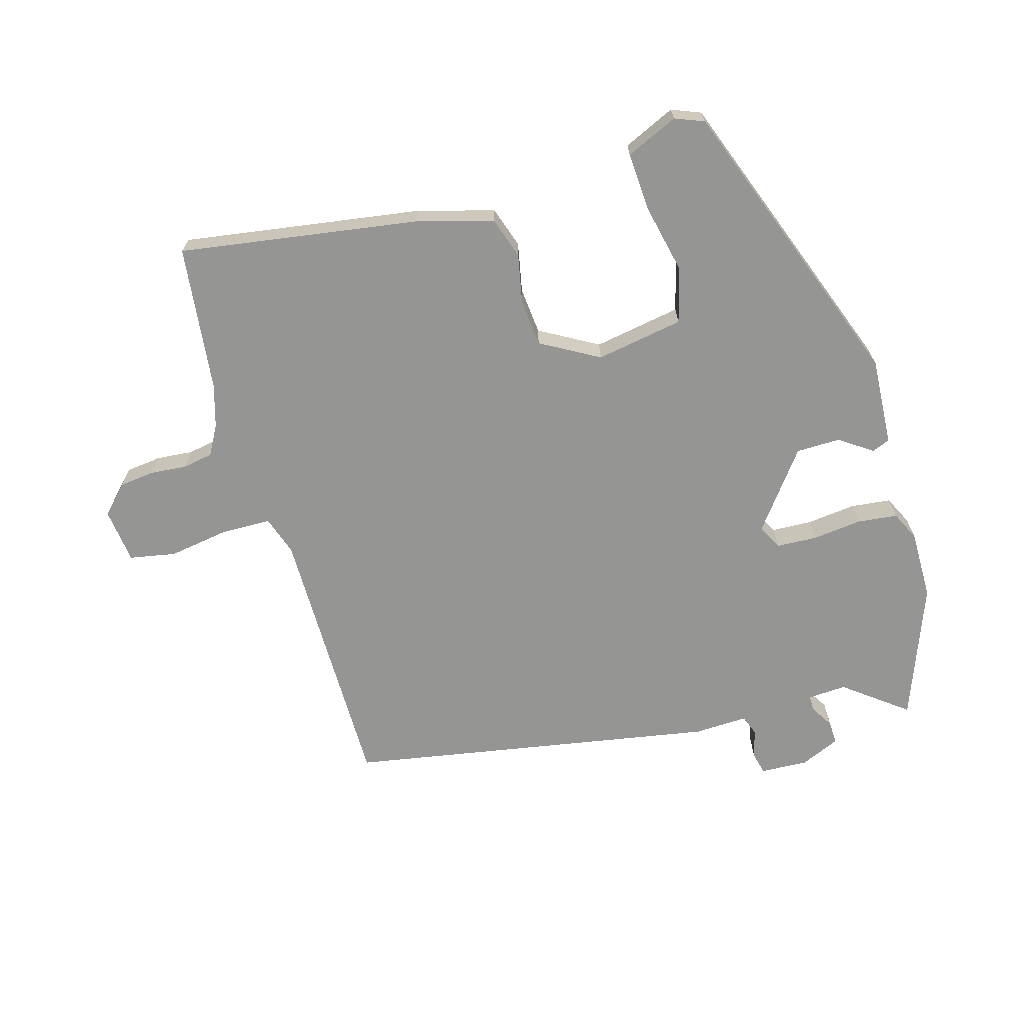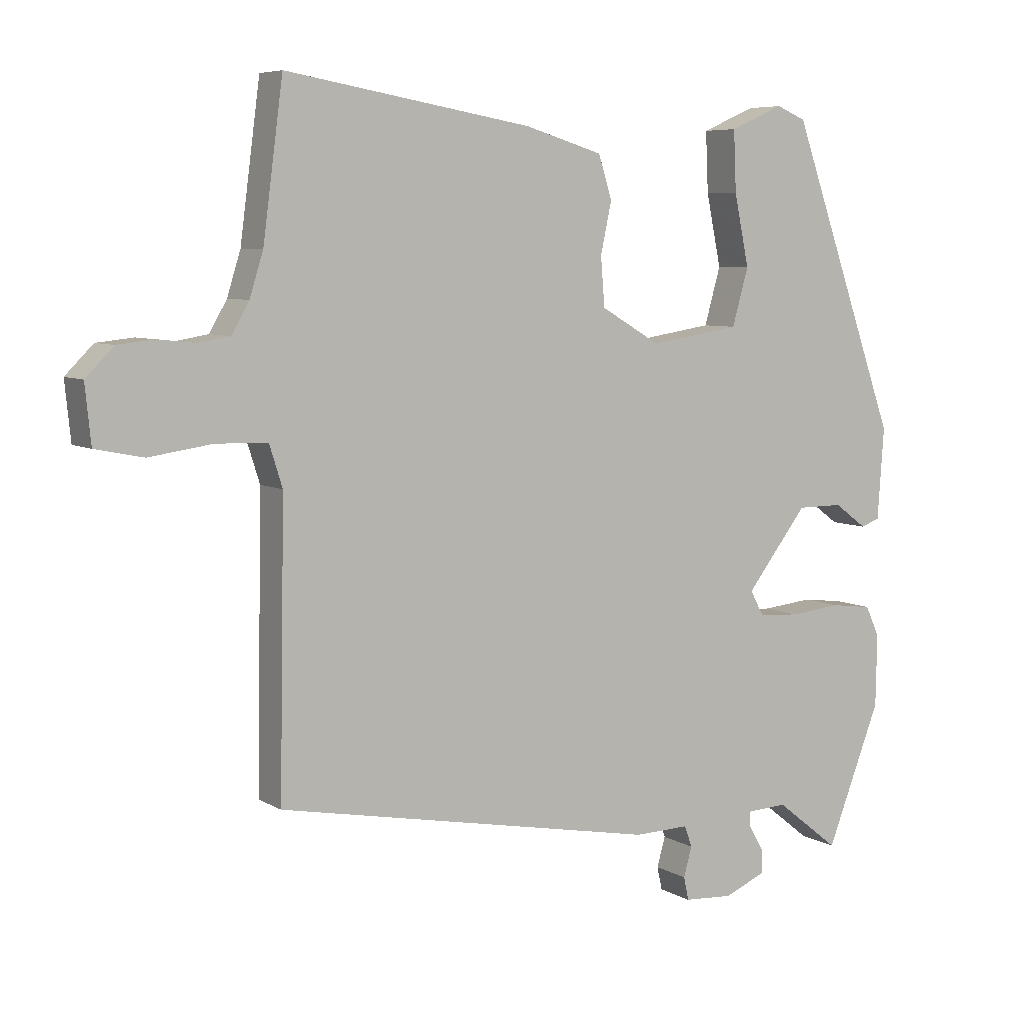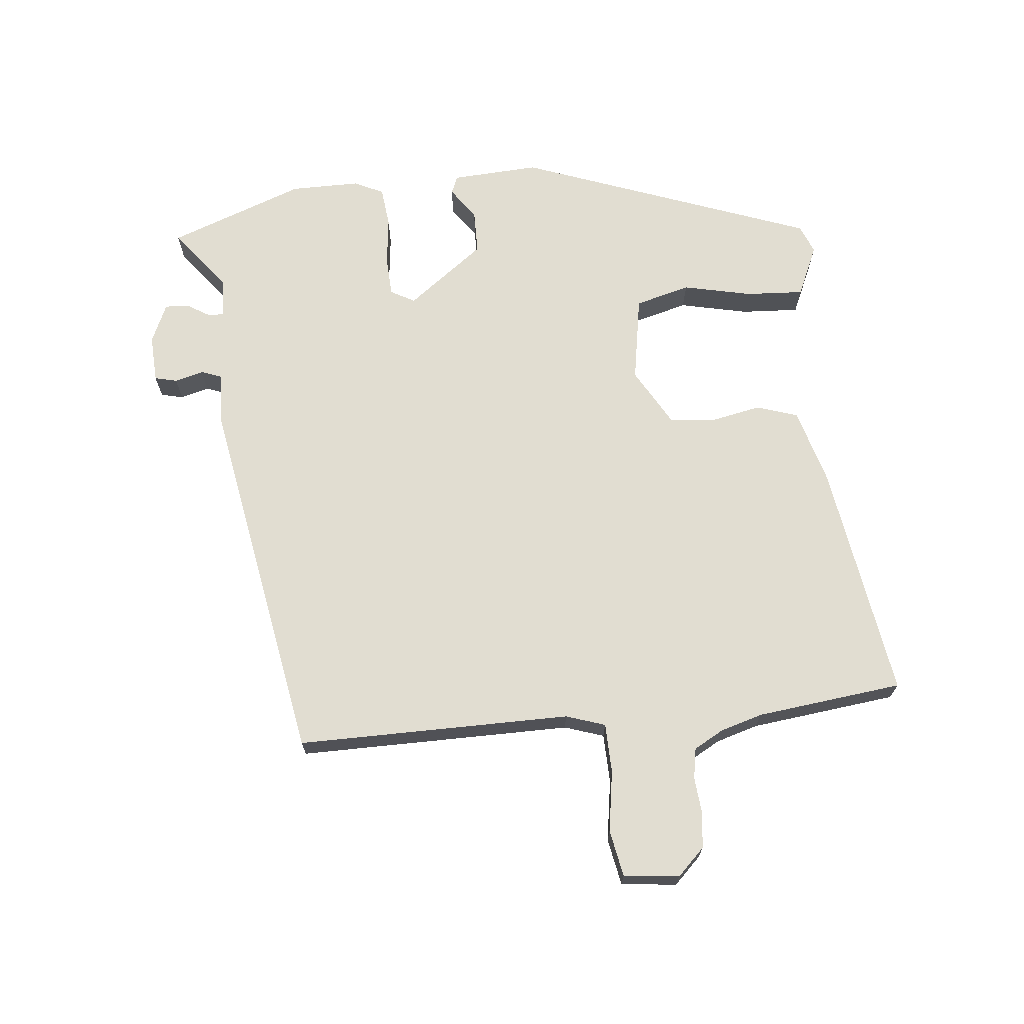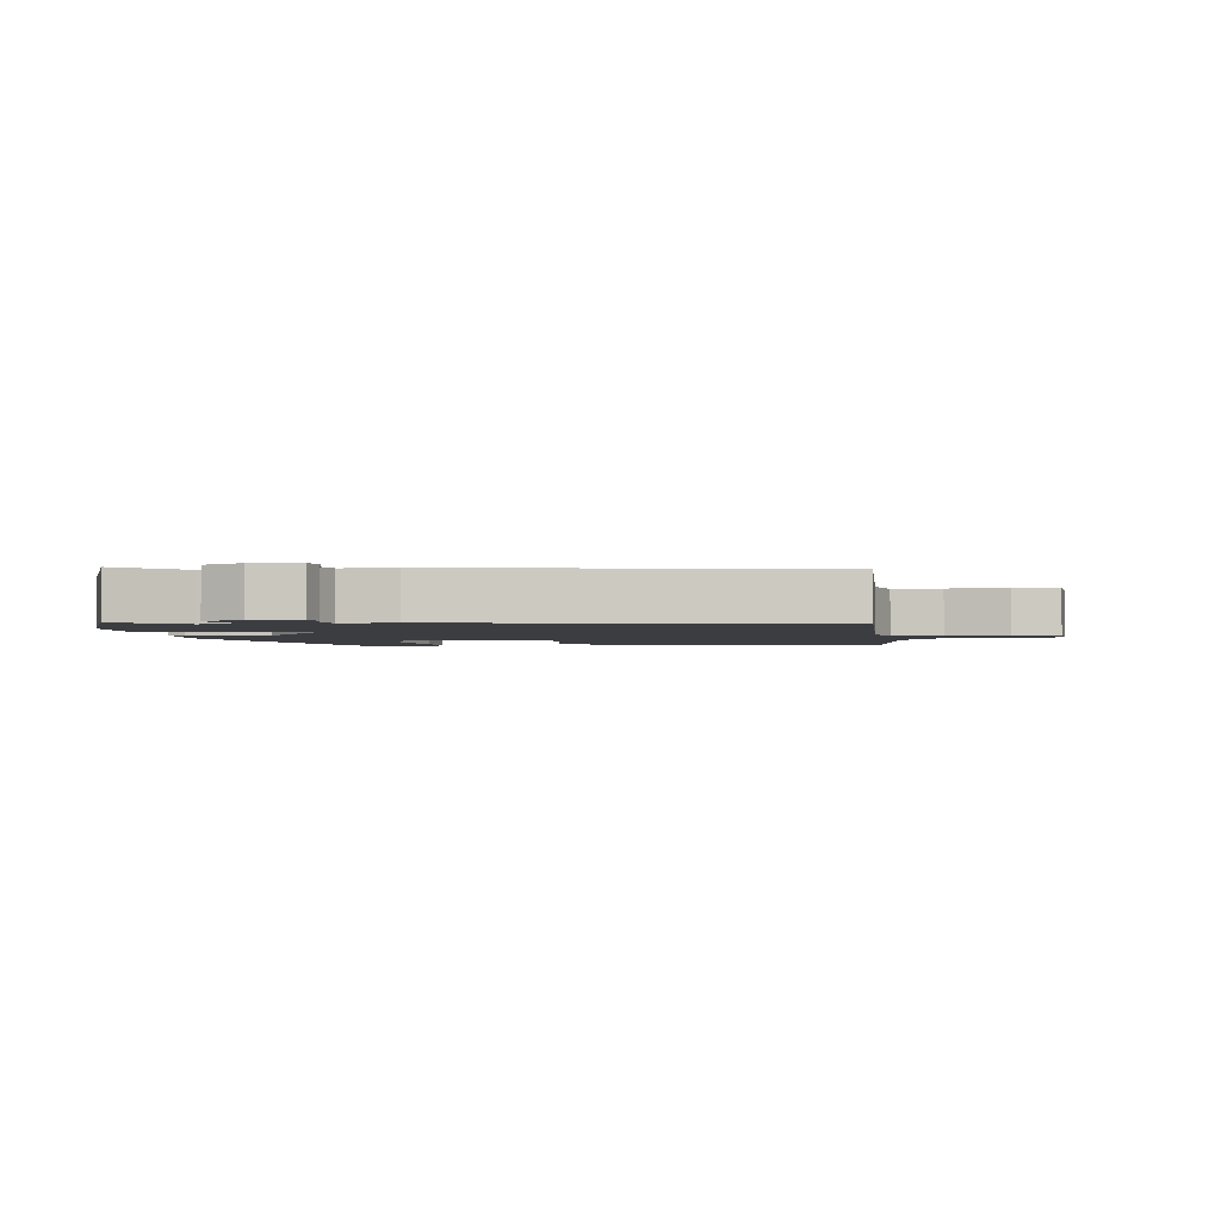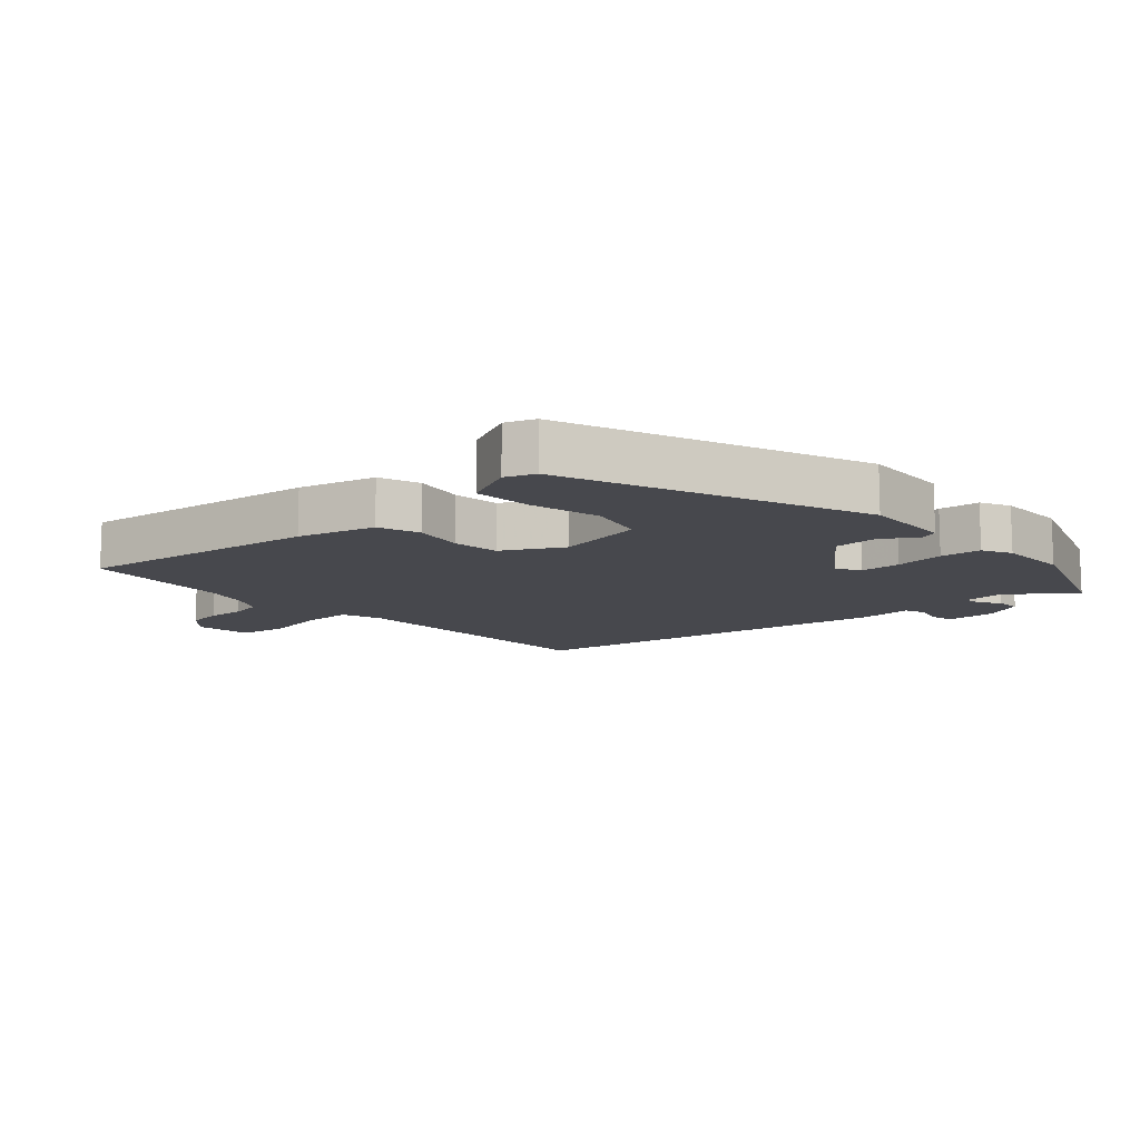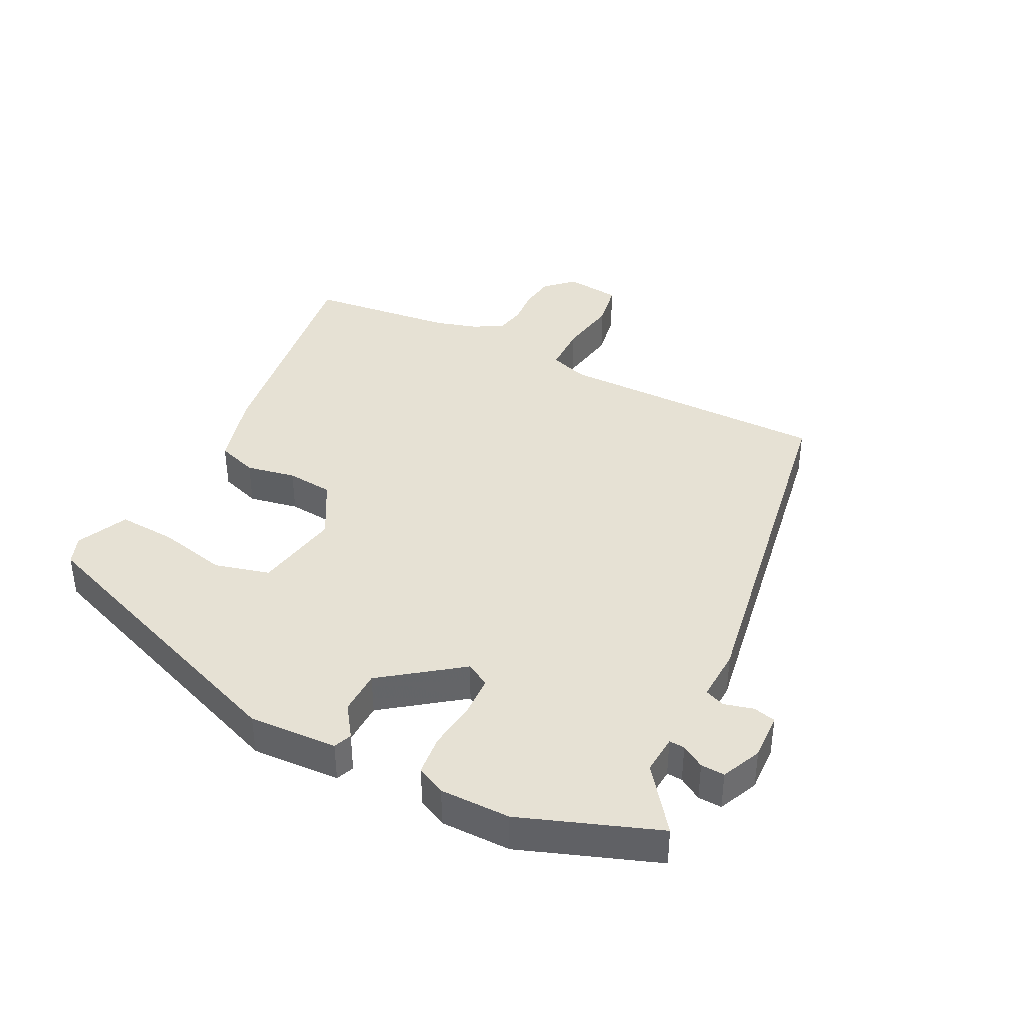
<metadata>
{"format":"obj","ext":"obj","renderer":"f3d","projection":"perspective","resolution":1024,"background":"white","views":[{"elev":-67.4,"azim":16.9,"up":"+Y"},{"elev":6.5,"azim":-31.7,"up":"+Z"},{"elev":68.7,"azim":-94.9,"up":"+Y"},{"elev":-2.4,"azim":-172.2,"up":"+Y"},{"elev":-11.7,"azim":43.9,"up":"+Y"},{"elev":39.1,"azim":118.0,"up":"+Y"}]}
</metadata>
<code>
v -0.506 0.07 -0.434
v -0.498 0.07 0.004
v -0.518 0.07 0.067
v -0.597 0.07 0.07
v -0.695 0.07 0.056
v -0.769 0.07 0.071
v -0.778 0.07 0.16
v -0.735 0.07 0.203
v -0.678 0.07 0.209
v -0.62 0.07 0.203
v -0.571 0.07 0.211
v -0.544 0.07 0.258
v -0.523 0.07 0.325
v -0.492 0.07 0.559
v -0.111 0.07 0.495
v 0.01 0.07 0.459
v 0.031 0.07 0.393
v 0.014 0.07 0.314
v 0.02 0.07 0.239
v 0.112 0.07 0.185
v 0.252 0.07 0.207
v 0.277 0.07 0.295
v 0.254 0.07 0.406
v 0.25 0.07 0.499
v 0.333 0.07 0.535
v 0.379 0.07 0.516
v 0.548 0.07 0.042
v 0.538 0.07 -0.099
v 0.509 0.07 -0.11
v 0.458 0.07 -0.073
v 0.387 0.07 -0.073
v 0.292 0.07 -0.195
v 0.313 0.07 -0.234
v 0.377 0.07 -0.238
v 0.456 0.07 -0.23
v 0.52 0.07 -0.238
v 0.542 0.07 -0.285
v 0.54 0.07 -0.397
v 0.456 0.07 -0.613
v 0.357 0.07 -0.535
v 0.294 0.07 -0.538
v 0.295 0.07 -0.563
v 0.317 0.07 -0.6
v 0.318 0.07 -0.638
v 0.254 0.07 -0.665
v 0.178 0.07 -0.66
v 0.17 0.07 -0.624
v 0.183 0.07 -0.578
v 0.171 0.07 -0.545
v 0.086 0.07 -0.547
v -0.506 0 -0.434
v -0.498 0 0.004
v -0.518 0 0.067
v -0.597 0 0.07
v -0.695 0 0.056
v -0.769 0 0.071
v -0.778 0 0.16
v -0.735 0 0.203
v -0.678 0 0.209
v -0.62 0 0.203
v -0.571 0 0.211
v -0.544 0 0.258
v -0.523 0 0.325
v -0.492 0 0.559
v -0.111 0 0.495
v 0.01 0 0.459
v 0.031 0 0.393
v 0.014 0 0.314
v 0.02 0 0.239
v 0.112 0 0.185
v 0.252 0 0.207
v 0.277 0 0.295
v 0.254 0 0.406
v 0.25 0 0.499
v 0.333 0 0.535
v 0.379 0 0.516
v 0.548 0 0.042
v 0.538 0 -0.099
v 0.509 0 -0.11
v 0.458 0 -0.073
v 0.387 0 -0.073
v 0.292 0 -0.195
v 0.313 0 -0.234
v 0.377 0 -0.238
v 0.456 0 -0.23
v 0.52 0 -0.238
v 0.542 0 -0.285
v 0.54 0 -0.397
v 0.456 0 -0.613
v 0.357 0 -0.535
v 0.294 0 -0.538
v 0.295 0 -0.563
v 0.317 0 -0.6
v 0.318 0 -0.638
v 0.254 0 -0.665
v 0.178 0 -0.66
v 0.17 0 -0.624
v 0.183 0 -0.578
v 0.171 0 -0.545
v 0.086 0 -0.547
f 49 50 1 2
f 45 46 47 48
f 45 48 49
f 42 43 44 45
f 41 42 45 49
f 37 38 39 40
f 37 40 41
f 34 35 36 37
f 33 34 37 41
f 32 33 41 49
f 27 28 29 30
f 27 30 31
f 26 27 31
f 25 26 31 32
f 22 23 24 25
f 15 16 17 18
f 13 14 15 18
f 12 13 18 19
f 11 12 19 20
f 7 8 9 10
f 7 10 11 20
f 4 5 6 7
f 3 4 7 20
f 22 25 32 49
f 21 22 49
f 20 21 49
f 2 3 20 49
f 52 51 100 99
f 98 97 96 95
f 99 98 95
f 95 94 93 92
f 99 95 92 91
f 90 89 88 87
f 91 90 87
f 87 86 85 84
f 91 87 84 83
f 99 91 83 82
f 80 79 78 77
f 81 80 77
f 81 77 76
f 82 81 76 75
f 75 74 73 72
f 68 67 66 65
f 68 65 64 63
f 69 68 63 62
f 70 69 62 61
f 60 59 58 57
f 70 61 60 57
f 57 56 55 54
f 70 57 54 53
f 99 82 75 72
f 99 72 71
f 99 71 70
f 99 70 53 52
f 1 51 52 2
f 2 52 53 3
f 3 53 54 4
f 4 54 55 5
f 5 55 56 6
f 6 56 57 7
f 7 57 58 8
f 8 58 59 9
f 9 59 60 10
f 10 60 61 11
f 11 61 62 12
f 12 62 63 13
f 13 63 64 14
f 14 64 65 15
f 15 65 66 16
f 16 66 67 17
f 17 67 68 18
f 18 68 69 19
f 19 69 70 20
f 20 70 71 21
f 21 71 72 22
f 22 72 73 23
f 23 73 74 24
f 24 74 75 25
f 25 75 76 26
f 26 76 77 27
f 27 77 78 28
f 28 78 79 29
f 29 79 80 30
f 30 80 81 31
f 31 81 82 32
f 32 82 83 33
f 33 83 84 34
f 34 84 85 35
f 35 85 86 36
f 36 86 87 37
f 37 87 88 38
f 38 88 89 39
f 39 89 90 40
f 40 90 91 41
f 41 91 92 42
f 42 92 93 43
f 43 93 94 44
f 44 94 95 45
f 45 95 96 46
f 46 96 97 47
f 47 97 98 48
f 48 98 99 49
f 49 99 100 50
f 50 100 51 1

</code>
